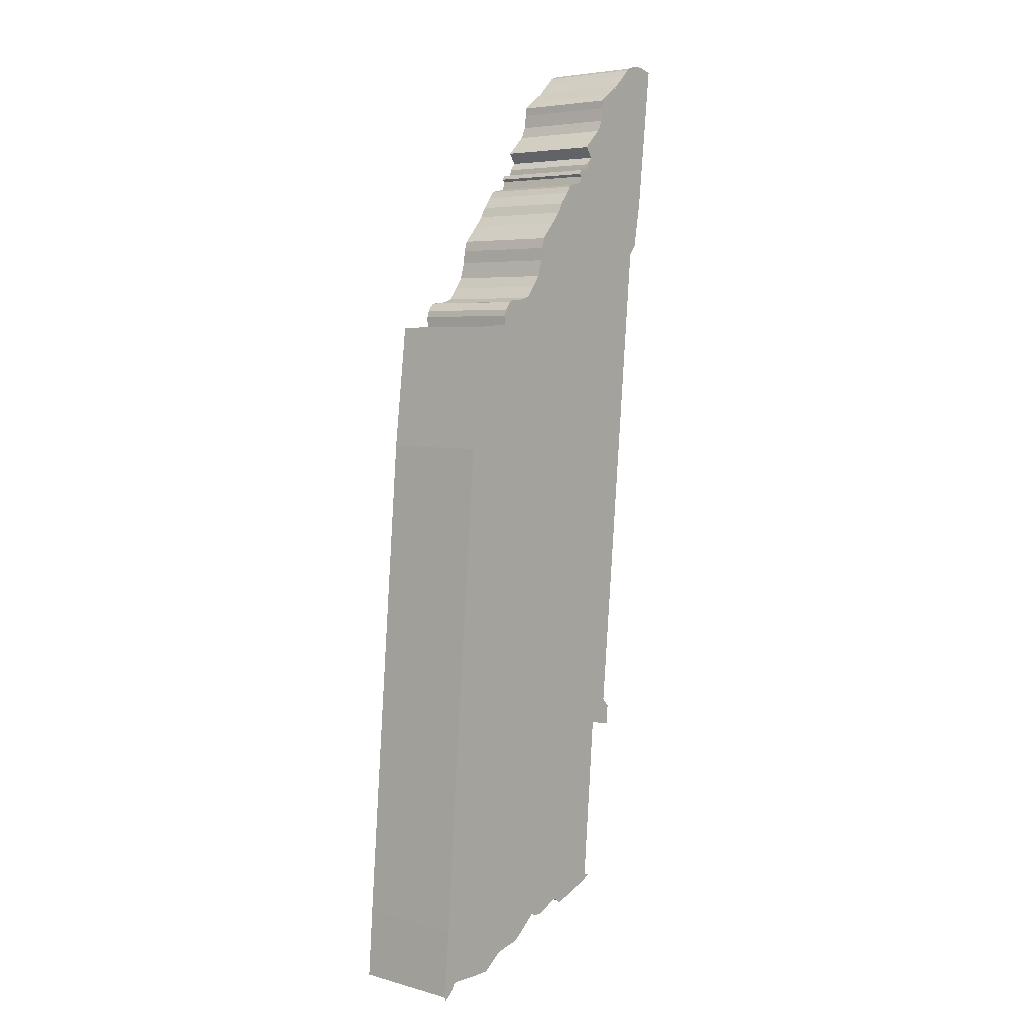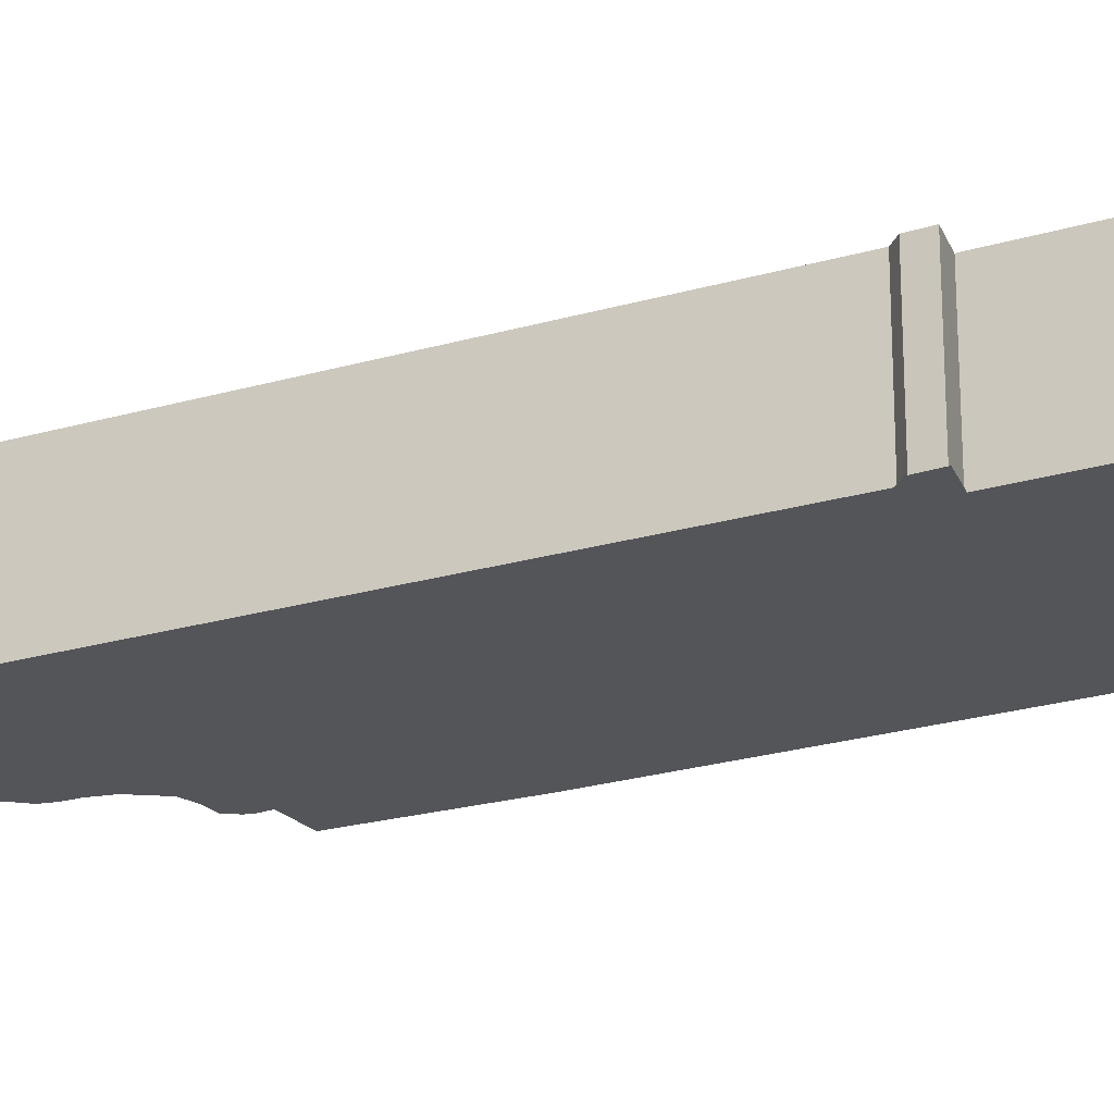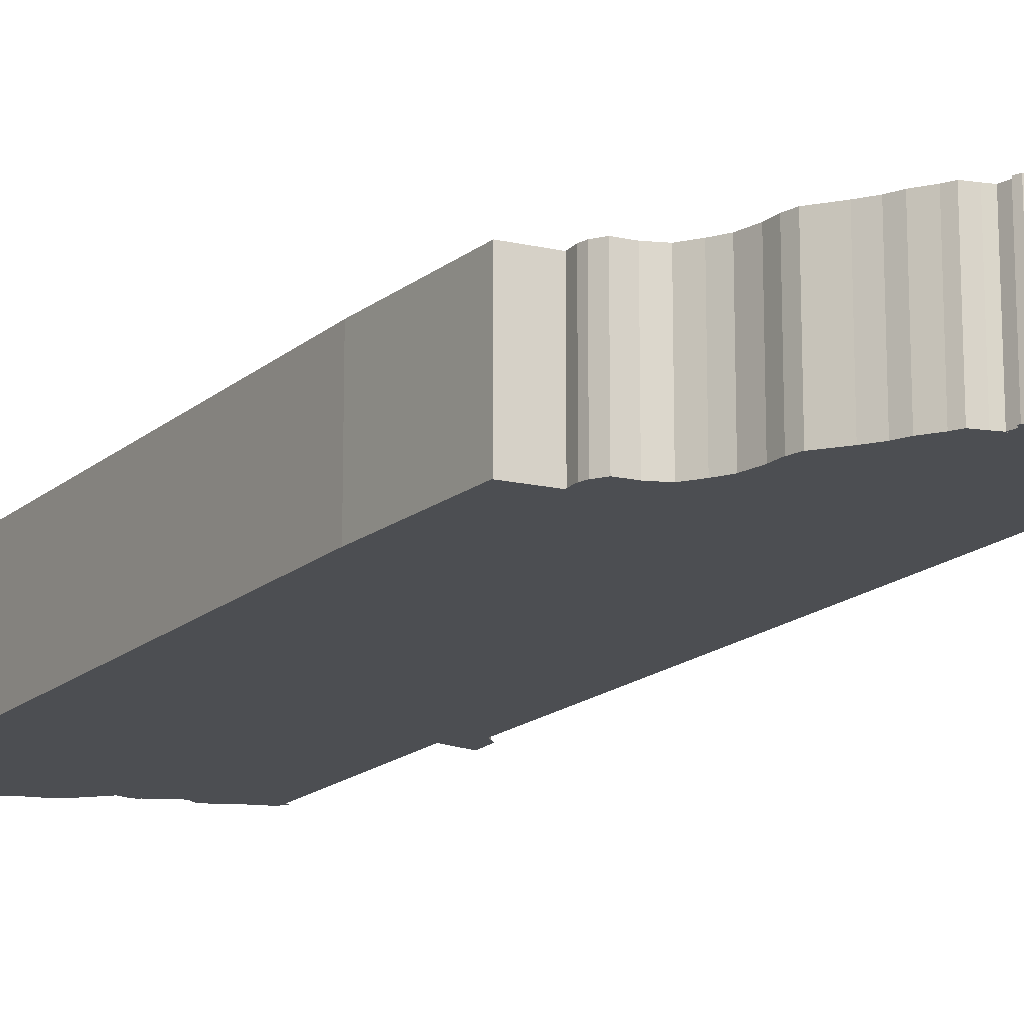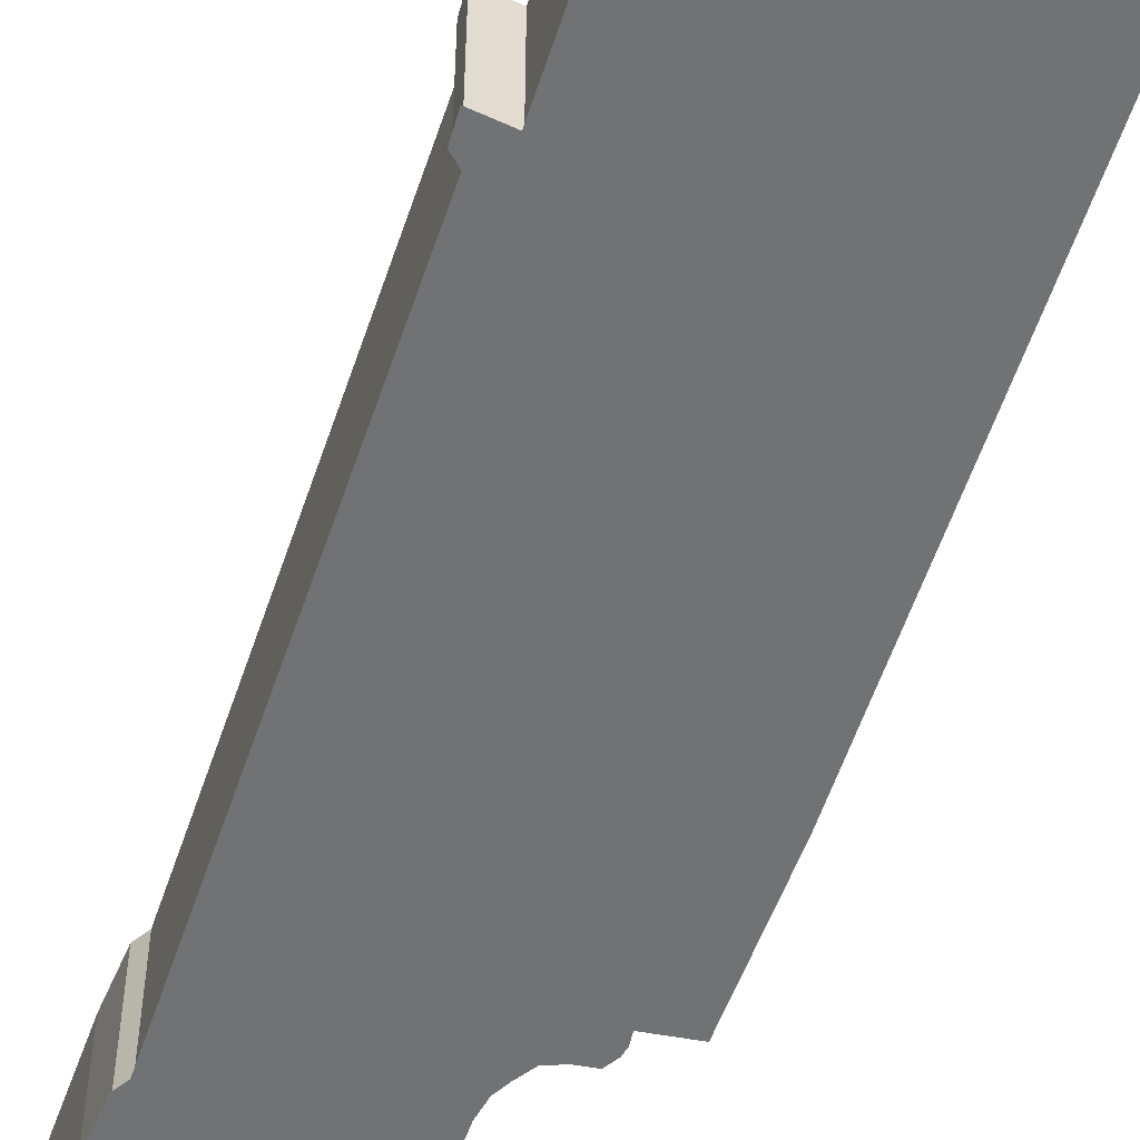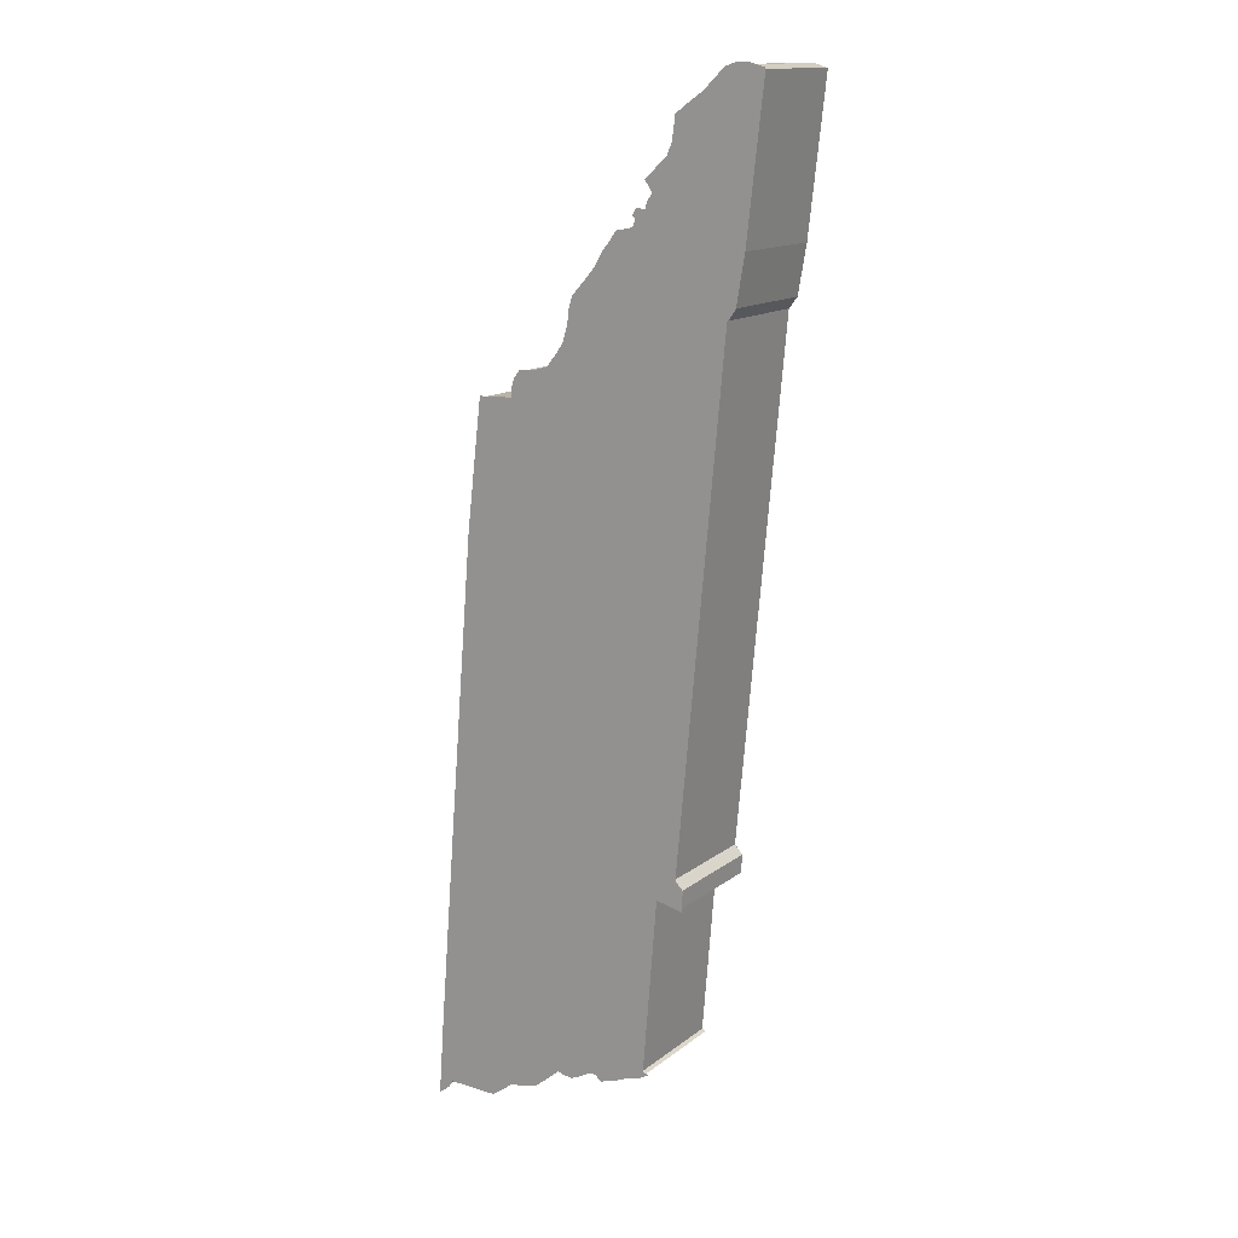
<metadata>
{"format":"obj","ext":"obj","renderer":"f3d","projection":"perspective","resolution":1024,"background":"white","views":[{"elev":5.2,"azim":-49.9,"up":"+Z"},{"elev":-24.2,"azim":120.9,"up":"+Y"},{"elev":-16.9,"azim":-26.8,"up":"+Y"},{"elev":-55.6,"azim":166.9,"up":"+Y"},{"elev":14.4,"azim":32.4,"up":"+Z"}]}
</metadata>
<code>
o Tennessee
v 0.005369 0.009333 0.04218
v 0.01867 0.009333 0.04039
v 0.01662 0.009333 0.03313
v 0.01765 0.009333 0.03449
v 0.01079 0.009333 -0.0301
v -0.02019 0.009333 -0.03408
v -0.01679 0.009333 0.006851
v -0.005823 0.009333 0.02653
v -0.004569 0.009333 0.02806
v -0.003595 0.009333 0.02947
v -0.002976 0.009333 0.0316
v -0.000428 0.009333 0.03669
v 0.000711 0.009333 0.03809
v 0.01177 0.009333 -0.03121
v 0.01166 0.009333 -0.03346
v 0.008361 0.009333 -0.03273
v 0.006575 0.009333 -0.05466
v 0.000218 0.009333 -0.05648
v -0.000718 0.009333 -0.05648
v -0.005143 0.009333 -0.05739
v 0.006008 0.009333 -0.05548
v 0.004103 0.009333 -0.05599
v 0.007057 0.009333 -0.05489
v 0.002793 0.009333 -0.05659
v 0.001693 0.009333 -0.05689
v 0.00099 0.009333 -0.05715
v -0.002262 0.009333 -0.0574
v -0.004272 0.009333 -0.05772
v -0.003212 0.009333 -0.05779
v -0.02197 0.009333 -0.05593
v -0.0073 0.009333 -0.05924
v -0.00864 0.009333 -0.06029
v -0.01007 0.009333 -0.06058
v -0.01209 0.009333 -0.06098
v -0.0138 0.009333 -0.06229
v -0.01683 0.009333 -0.06294
v -0.01473 0.009333 -0.06294
v -0.0193 0.009333 -0.06284
v -0.02099 0.009333 -0.06284
v -0.02152 0.009333 -0.0637
v -0.02228 0.009333 -0.06437
v -0.02262 0.009333 -0.0646
v -0.01492 0.009333 0.02254
v -0.01049 0.009333 0.02271
v -0.007634 0.009333 0.02599
v -0.01049 0.009333 0.02408
v -0.01025 0.009333 0.02489
v -0.009468 0.009333 0.02591
v -0.002803 0.009333 0.03324
v -0.00239 0.009333 0.03456
v 0.001402 0.009333 0.03939
v 0.002608 0.009333 0.04085
v 0.003173 0.009333 0.04174
v 0.004474 0.009333 0.04198
v 0.006928 0.009333 0.04414
v 0.005697 0.009333 0.04328
v 0.005675 0.009333 0.04414
v 0.005373 0.009333 0.0436
v 0.007881 0.009333 0.04598
v 0.007125 0.009333 0.04503
v 0.006943 0.009333 0.04734
v 0.008114 0.009333 0.04843
v 0.009527 0.009333 0.04976
v 0.01016 0.009333 0.0512
v 0.01181 0.009333 0.05498
v 0.01372 0.009333 0.05629
v 0.01042 0.009333 0.05296
v 0.02073 0.009333 0.05872
v 0.0105 0.009333 0.054
v 0.01538 0.009333 0.05785
v 0.0191 0.009333 0.05918
v 0.01752 0.009333 0.05918
v 0.0163 0.009333 0.05878
v 0.01867 -0.004667 0.04039
v 0.01887 -0.004667 0.04036
v 0.01765 -0.004667 0.03449
v 0.01784 -0.004667 0.0344
v 0.01662 -0.004667 0.03313
v 0.01681 -0.004667 0.03305
v -0.02019 -0.004667 -0.03408
v -0.02039 -0.004667 -0.03407
v -0.01679 -0.004667 0.006851
v -0.01698 -0.004667 0.006871
v 0.01079 -0.004667 -0.0301
v 0.01099 -0.004667 -0.03003
v -0.005823 -0.004667 0.02653
v -0.005939 -0.004667 0.02671
v -0.004569 -0.004667 0.02806
v -0.004729 -0.004667 0.02818
v -0.003595 -0.004667 0.02947
v -0.003778 -0.004667 0.02956
v -0.002976 -0.004667 0.0316
v -0.003173 -0.004667 0.03164
v -0.000428 -0.004667 0.03669
v -0.00058 -0.004667 0.03682
v 0.000711 -0.004667 0.03809
v 0.000544 -0.004667 0.0382
v 0.01166 -0.004667 -0.03346
v 0.01185 -0.004667 -0.03371
v 0.008361 -0.004667 -0.03273
v 0.008542 -0.004667 -0.03297
v 0.01177 -0.004667 -0.03121
v 0.01197 -0.004667 -0.03113
v 0.000218 -0.004667 -0.05648
v 0.000143 -0.004667 -0.05668
v -0.000718 -0.004667 -0.05648
v -0.000663 -0.004667 -0.05668
v 0.006575 -0.004667 -0.05466
v 0.006785 -0.004667 -0.05454
v 0.006008 -0.004667 -0.05548
v 0.006084 -0.004667 -0.05567
v 0.004103 -0.004667 -0.05599
v 0.004171 -0.004667 -0.05618
v 0.007057 -0.004667 -0.05489
v 0.007494 -0.004667 -0.05487
v 0.002793 -0.004667 -0.05659
v 0.002862 -0.004667 -0.05678
v 0.001693 -0.004667 -0.05689
v 0.001754 -0.004667 -0.05708
v 0.00099 -0.004667 -0.05715
v 0.000949 -0.004667 -0.05738
v -0.004272 -0.004667 -0.05772
v -0.004314 -0.004667 -0.05792
v -0.005143 -0.004667 -0.05739
v -0.005103 -0.004667 -0.05762
v -0.002262 -0.004667 -0.0574
v -0.002173 -0.004667 -0.05758
v -0.003212 -0.004667 -0.05779
v -0.00318 -0.004667 -0.05799
v -0.02197 -0.004667 -0.05593
v -0.02217 -0.004667 -0.05591
v -0.0073 -0.004667 -0.05924
v -0.007173 -0.004667 -0.0594
v -0.00864 -0.004667 -0.06029
v -0.008554 -0.004667 -0.06048
v -0.01007 -0.004667 -0.06058
v -0.01003 -0.004667 -0.06078
v -0.01209 -0.004667 -0.06098
v -0.012 -0.004667 -0.06117
v -0.0138 -0.004667 -0.06229
v -0.01368 -0.004667 -0.06245
v -0.01473 -0.004667 -0.06294
v -0.01467 -0.004667 -0.06314
v -0.01683 -0.004667 -0.06294
v -0.01683 -0.004667 -0.06314
v -0.0193 -0.004667 -0.06284
v -0.0193 -0.004667 -0.06304
v -0.02099 -0.004667 -0.06284
v -0.02088 -0.004667 -0.06304
v -0.02152 -0.004667 -0.0637
v -0.02137 -0.004667 -0.06383
v -0.02228 -0.004667 -0.06437
v -0.02216 -0.004667 -0.06452
v -0.02262 -0.004667 -0.0646
v -0.02285 -0.004667 -0.06502
v -0.01492 -0.004667 0.02254
v -0.0151 -0.004667 0.02273
v -0.01049 -0.004667 0.02271
v -0.01069 -0.004667 0.0229
v -0.007634 -0.004667 0.02599
v -0.007668 -0.004667 0.02619
v -0.01049 -0.004667 0.02408
v -0.01069 -0.004667 0.02412
v -0.01025 -0.004667 0.02489
v -0.01043 -0.004667 0.02498
v -0.009468 -0.004667 0.02591
v -0.009569 -0.004667 0.0261
v -0.00239 -0.004667 0.03456
v -0.002568 -0.004667 0.03466
v -0.002803 -0.004667 0.03324
v -0.003 -0.004667 0.03328
v 0.001402 -0.004667 0.03939
v 0.001235 -0.004667 0.0395
v 0.002608 -0.004667 0.04085
v 0.002446 -0.004667 0.04097
v 0.003173 -0.004667 0.04174
v 0.003051 -0.004667 0.04192
v 0.004474 -0.004667 0.04198
v 0.004434 -0.004667 0.04218
v 0.005369 -0.004667 0.04218
v 0.005212 -0.004667 0.04235
v 0.005697 -0.004667 0.04328
v 0.005471 -0.004667 0.04322
v 0.005675 -0.004667 0.04414
v 0.005557 -0.004667 0.04434
v 0.006928 -0.004667 0.04414
v 0.006767 -0.004667 0.04434
v 0.005373 -0.004667 0.0436
v 0.005125 -0.004667 0.04356
v 0.007125 -0.004667 0.04503
v 0.00694 -0.004667 0.04512
v 0.007881 -0.004667 0.04598
v 0.007632 -0.004667 0.04598
v 0.006943 -0.004667 0.04734
v 0.006681 -0.004667 0.04737
v 0.008114 -0.004667 0.04843
v 0.007978 -0.004667 0.04858
v 0.009527 -0.004667 0.04976
v 0.009361 -0.004667 0.04987
v 0.01016 -0.004667 0.0512
v 0.009966 -0.004667 0.05126
v 0.01181 -0.004667 0.05498
v 0.01169 -0.004667 0.05515
v 0.01372 -0.004667 0.05629
v 0.0136 -0.004667 0.05644
v 0.01042 -0.004667 0.05296
v 0.01022 -0.004667 0.05298
v 0.02073 -0.004667 0.05872
v 0.02094 -0.004667 0.05886
v 0.0105 -0.004667 0.054
v 0.01031 -0.004667 0.05411
v 0.0191 -0.004667 0.05918
v 0.01913 -0.004667 0.05938
v 0.01538 -0.004667 0.05785
v 0.01524 -0.004667 0.058
v 0.01752 -0.004667 0.05918
v 0.01749 -0.004667 0.05938
v 0.0163 -0.004667 0.05878
v 0.01619 -0.004667 0.05895
f 1 2 3
f 2 4 3
f 5 6 3
f 7 3 6
f 8 9 7
f 3 7 9
f 9 10 3
f 11 12 10
f 3 10 12
f 13 1 12
f 12 1 3
f 14 15 5
f 16 5 15
f 16 6 5
f 17 18 16
f 19 16 18
f 19 20 16
f 6 16 20
f 21 22 23
f 17 23 22
f 22 24 17
f 18 17 24
f 25 18 24
f 26 18 25
f 27 28 19
f 20 19 28
f 29 28 27
f 30 6 31
f 20 31 6
f 32 33 31
f 34 30 33
f 31 33 30
f 35 36 34
f 30 34 36
f 37 36 35
f 38 30 36
f 39 30 38
f 40 41 39
f 41 42 39
f 30 39 42
f 43 44 7
f 44 45 7
f 8 7 45
f 46 47 44
f 45 44 47
f 48 45 47
f 49 50 11
f 12 11 50
f 51 52 13
f 1 13 52
f 53 54 52
f 54 1 52
f 55 2 56
f 2 1 56
f 57 55 58
f 56 58 55
f 59 2 60
f 2 55 60
f 61 62 59
f 63 2 62
f 2 59 62
f 64 2 63
f 65 66 67
f 64 67 66
f 66 68 64
f 2 64 68
f 69 65 67
f 70 71 66
f 68 66 71
f 72 71 73
f 70 73 71
f 74 75 76
f 77 76 75
f 76 77 78
f 79 78 77
f 80 81 82
f 83 82 81
f 78 79 84
f 85 84 79
f 86 87 88
f 89 88 87
f 88 89 90
f 91 90 89
f 90 91 92
f 93 92 91
f 94 95 96
f 97 96 95
f 98 99 100
f 101 100 99
f 102 103 98
f 99 98 103
f 84 85 102
f 103 102 85
f 104 105 106
f 107 106 105
f 100 101 108
f 109 108 101
f 110 111 112
f 113 112 111
f 114 115 110
f 111 110 115
f 108 109 114
f 115 114 109
f 112 113 116
f 117 116 113
f 116 117 118
f 119 118 117
f 120 121 104
f 105 104 121
f 118 119 120
f 121 120 119
f 122 123 124
f 125 124 123
f 106 107 126
f 127 126 107
f 128 129 122
f 123 122 129
f 126 127 128
f 129 128 127
f 130 131 80
f 81 80 131
f 124 125 132
f 133 132 125
f 134 135 136
f 137 136 135
f 132 133 134
f 135 134 133
f 136 137 138
f 139 138 137
f 138 139 140
f 141 140 139
f 142 143 144
f 145 144 143
f 140 141 142
f 143 142 141
f 144 145 146
f 147 146 145
f 146 147 148
f 149 148 147
f 150 151 152
f 153 152 151
f 148 149 150
f 151 150 149
f 154 155 130
f 131 130 155
f 152 153 154
f 155 154 153
f 156 157 158
f 159 158 157
f 82 83 156
f 157 156 83
f 160 161 86
f 87 86 161
f 162 163 164
f 165 164 163
f 158 159 162
f 163 162 159
f 166 167 160
f 161 160 167
f 164 165 166
f 167 166 165
f 168 169 94
f 95 94 169
f 170 171 168
f 169 168 171
f 92 93 170
f 171 170 93
f 172 173 174
f 175 174 173
f 96 97 172
f 173 172 97
f 176 177 178
f 179 178 177
f 174 175 176
f 177 176 175
f 178 179 180
f 181 180 179
f 180 181 182
f 183 182 181
f 184 185 186
f 187 186 185
f 188 189 184
f 185 184 189
f 182 183 188
f 189 188 183
f 190 191 192
f 193 192 191
f 186 187 190
f 191 190 187
f 194 195 196
f 197 196 195
f 192 193 194
f 195 194 193
f 196 197 198
f 199 198 197
f 198 199 200
f 201 200 199
f 202 203 204
f 205 204 203
f 200 201 206
f 207 206 201
f 208 209 74
f 75 74 209
f 210 211 202
f 203 202 211
f 206 207 210
f 211 210 207
f 212 213 208
f 209 208 213
f 204 205 214
f 215 214 205
f 216 217 212
f 213 212 217
f 218 219 216
f 217 216 219
f 214 215 218
f 219 218 215
f 78 76 180
f 74 180 76
f 78 82 84
f 80 84 82
f 82 78 86
f 88 86 78
f 88 78 90
f 90 78 92
f 94 92 78
f 94 78 96
f 180 96 78
f 84 100 102
f 98 102 100
f 100 84 80
f 100 106 108
f 104 108 106
f 100 80 106
f 124 106 80
f 114 108 110
f 112 110 108
f 108 104 112
f 116 112 104
f 118 116 104
f 120 118 104
f 106 124 126
f 122 126 124
f 128 126 122
f 132 124 130
f 80 130 124
f 134 132 136
f 136 132 138
f 130 138 132
f 138 130 140
f 144 140 130
f 142 140 144
f 146 144 130
f 148 146 130
f 150 148 152
f 148 130 152
f 154 152 130
f 156 82 158
f 82 86 158
f 160 158 86
f 158 160 162
f 164 162 160
f 166 164 160
f 92 94 170
f 168 170 94
f 96 180 172
f 174 172 180
f 176 174 178
f 178 174 180
f 182 180 186
f 74 186 180
f 188 182 184
f 186 184 182
f 190 186 192
f 74 192 186
f 194 192 196
f 196 192 198
f 74 198 192
f 200 198 74
f 206 200 202
f 204 202 200
f 200 74 204
f 208 204 74
f 210 206 202
f 204 208 214
f 212 214 208
f 218 214 216
f 212 216 214
f 2 74 4
f 76 4 74
f 4 76 3
f 78 3 76
f 6 80 7
f 82 7 80
f 3 78 5
f 84 5 78
f 8 86 9
f 88 9 86
f 9 88 10
f 90 10 88
f 10 90 11
f 92 11 90
f 12 94 13
f 96 13 94
f 15 98 16
f 100 16 98
f 14 102 15
f 98 15 102
f 5 84 14
f 102 14 84
f 18 104 19
f 106 19 104
f 16 100 17
f 108 17 100
f 21 110 22
f 112 22 110
f 23 114 21
f 110 21 114
f 17 108 23
f 114 23 108
f 22 112 24
f 116 24 112
f 24 116 25
f 118 25 116
f 26 120 18
f 104 18 120
f 25 118 26
f 120 26 118
f 28 122 20
f 124 20 122
f 19 106 27
f 126 27 106
f 29 128 28
f 122 28 128
f 27 126 29
f 128 29 126
f 30 130 6
f 80 6 130
f 20 124 31
f 132 31 124
f 32 134 33
f 136 33 134
f 31 132 32
f 134 32 132
f 33 136 34
f 138 34 136
f 34 138 35
f 140 35 138
f 37 142 36
f 144 36 142
f 35 140 37
f 142 37 140
f 36 144 38
f 146 38 144
f 38 146 39
f 148 39 146
f 40 150 41
f 152 41 150
f 39 148 40
f 150 40 148
f 42 154 30
f 130 30 154
f 41 152 42
f 154 42 152
f 43 156 44
f 158 44 156
f 7 82 43
f 156 43 82
f 45 160 8
f 86 8 160
f 46 162 47
f 164 47 162
f 44 158 46
f 162 46 158
f 48 166 45
f 160 45 166
f 47 164 48
f 166 48 164
f 50 168 12
f 94 12 168
f 49 170 50
f 168 50 170
f 11 92 49
f 170 49 92
f 51 172 52
f 174 52 172
f 13 96 51
f 172 51 96
f 53 176 54
f 178 54 176
f 52 174 53
f 176 53 174
f 178 1 54
f 180 1 178
f 1 180 56
f 182 56 180
f 57 184 55
f 186 55 184
f 58 188 57
f 184 57 188
f 56 182 58
f 188 58 182
f 60 190 59
f 192 59 190
f 55 186 60
f 190 60 186
f 61 194 62
f 196 62 194
f 59 192 61
f 194 61 192
f 62 196 63
f 198 63 196
f 63 198 64
f 200 64 198
f 65 202 66
f 204 66 202
f 64 200 67
f 206 67 200
f 2 68 208
f 74 2 208
f 69 210 65
f 202 65 210
f 67 206 69
f 210 69 206
f 71 212 68
f 208 68 212
f 66 204 70
f 214 70 204
f 72 216 71
f 212 71 216
f 73 218 72
f 216 72 218
f 70 214 73
f 218 73 214

</code>
